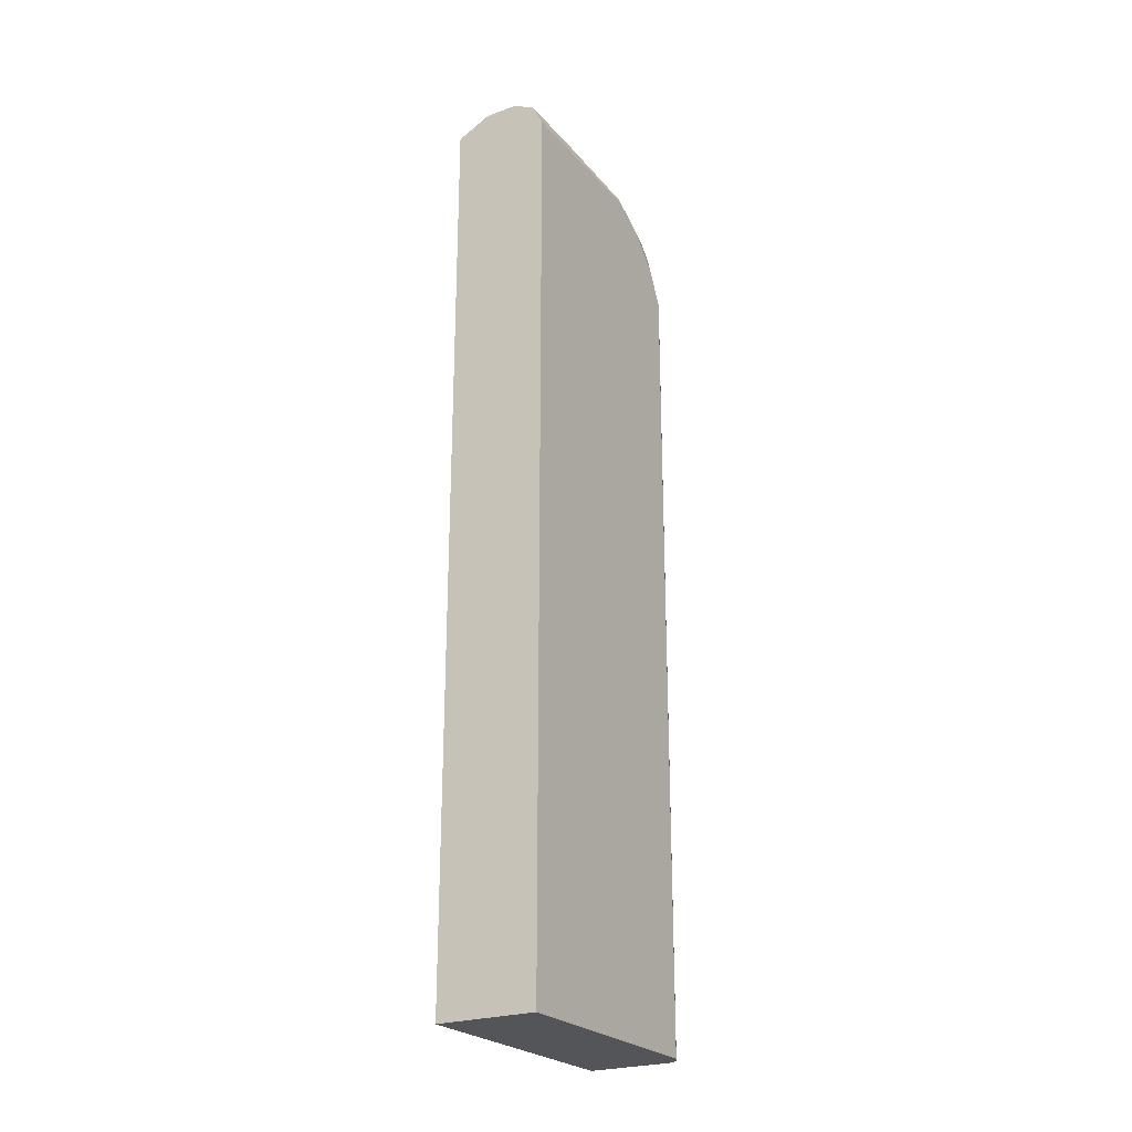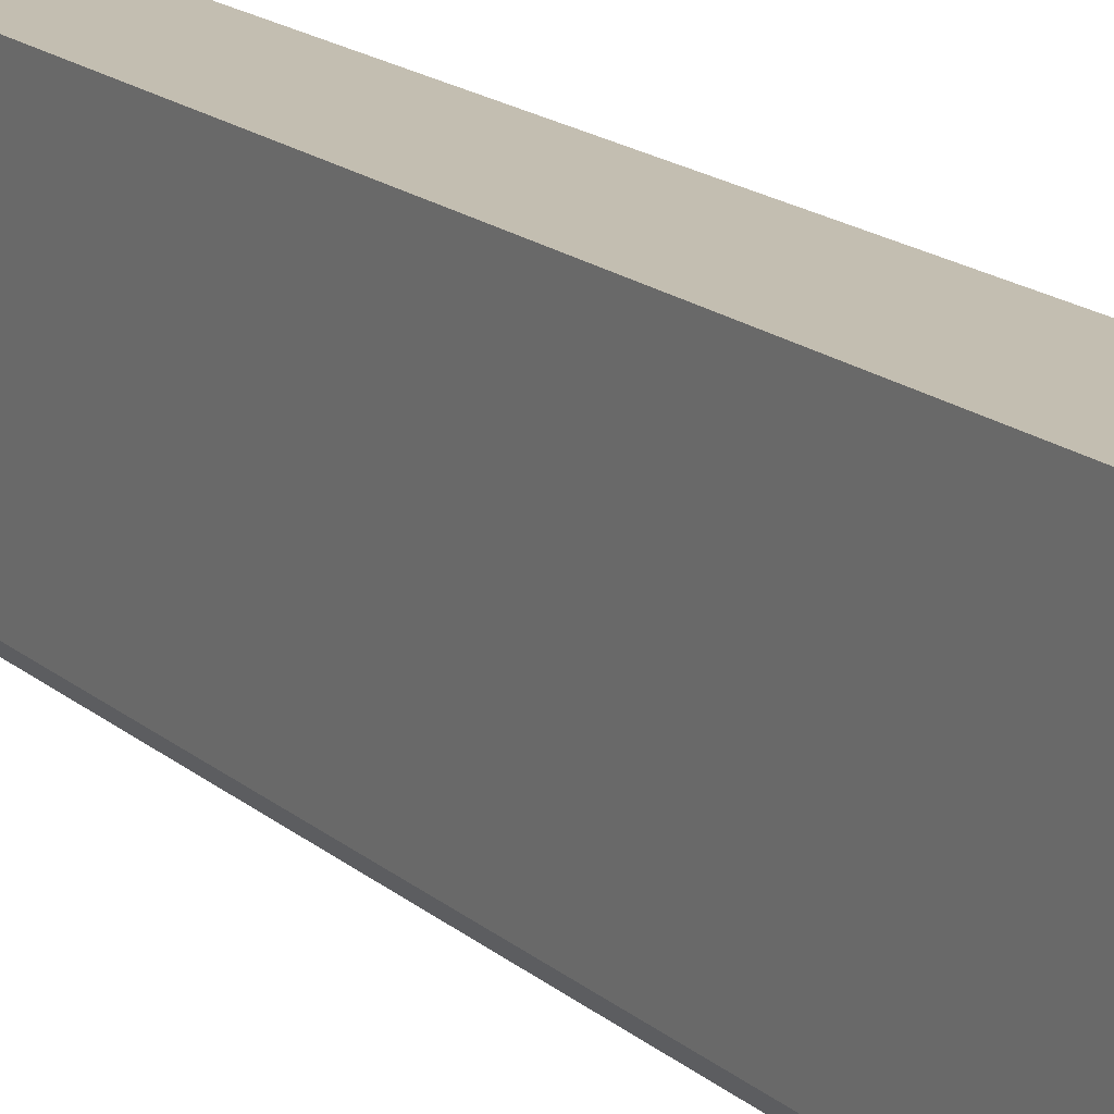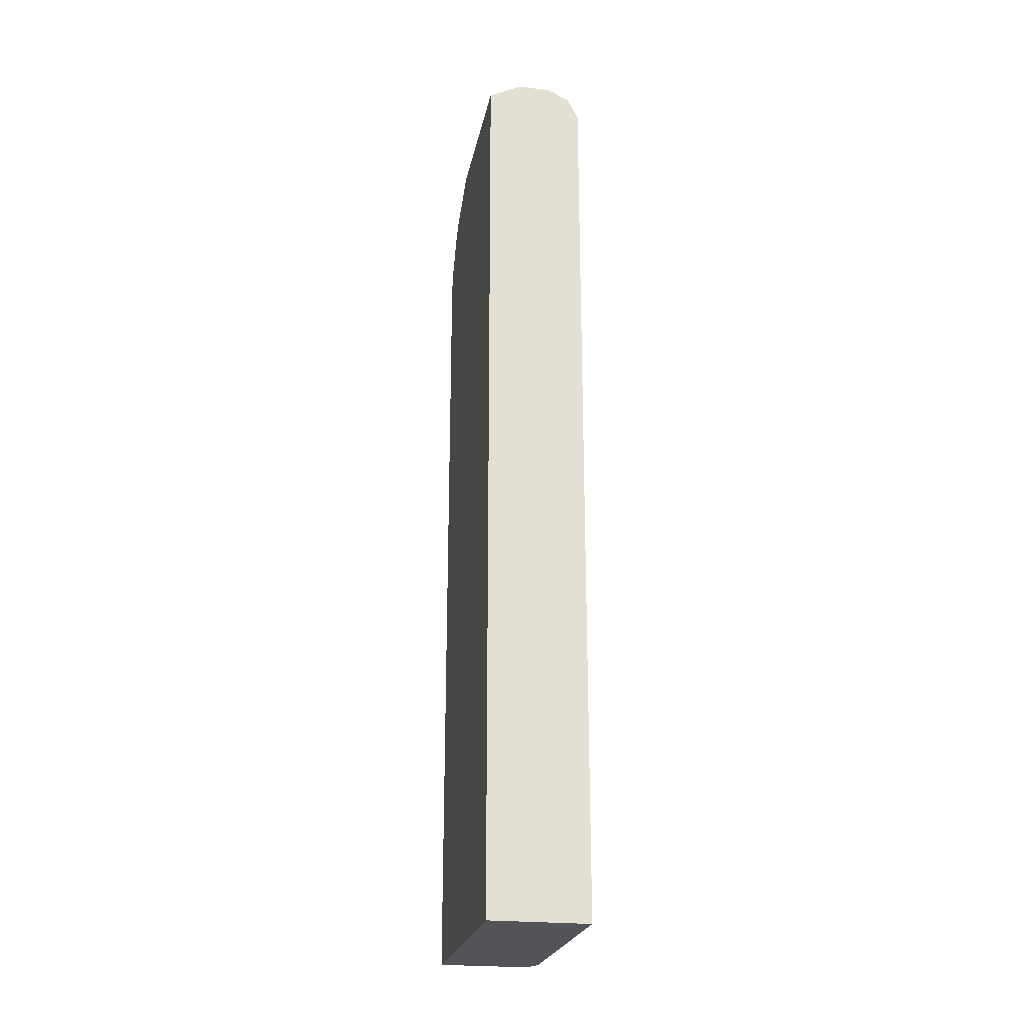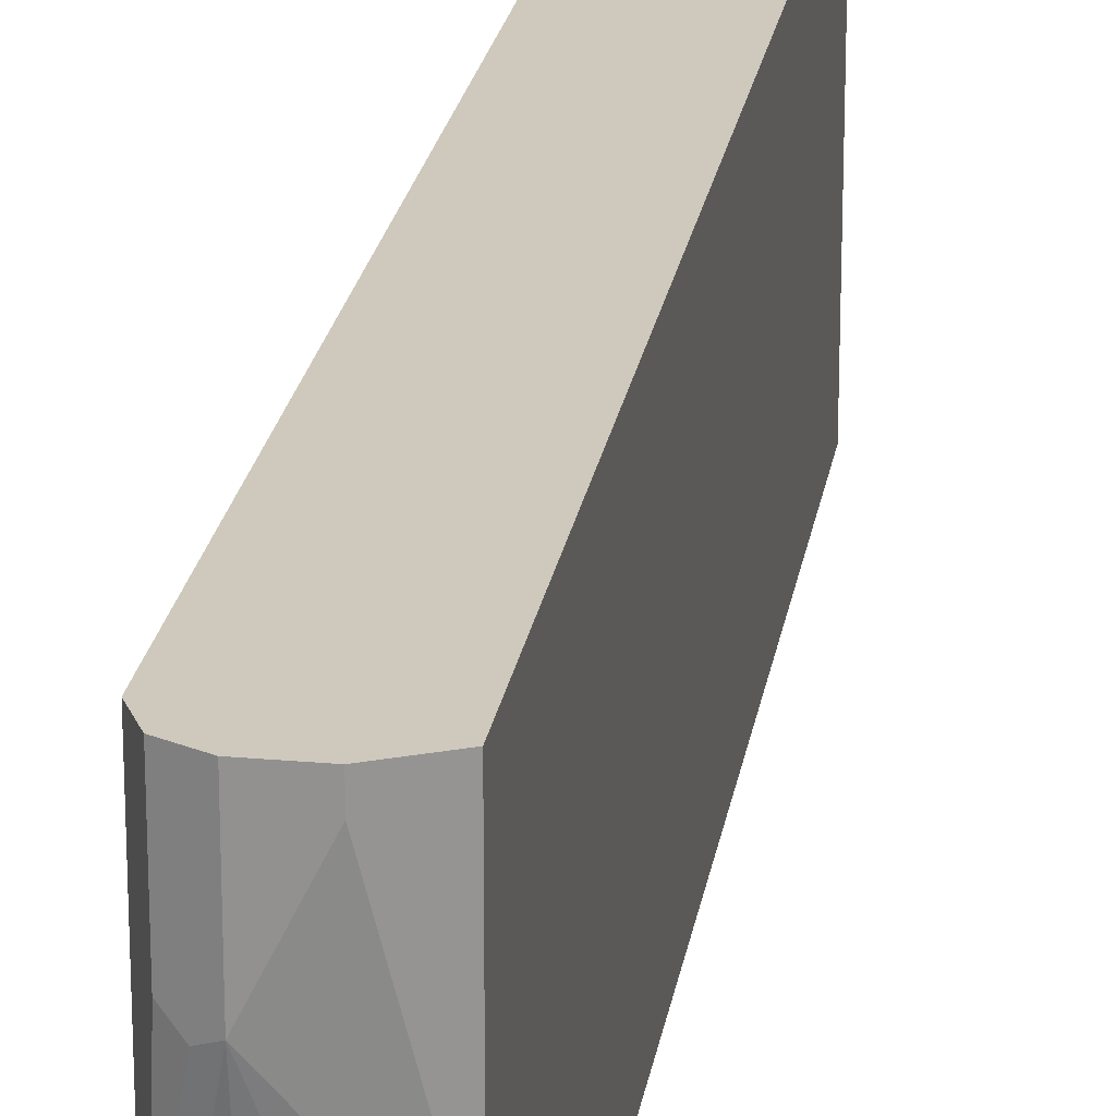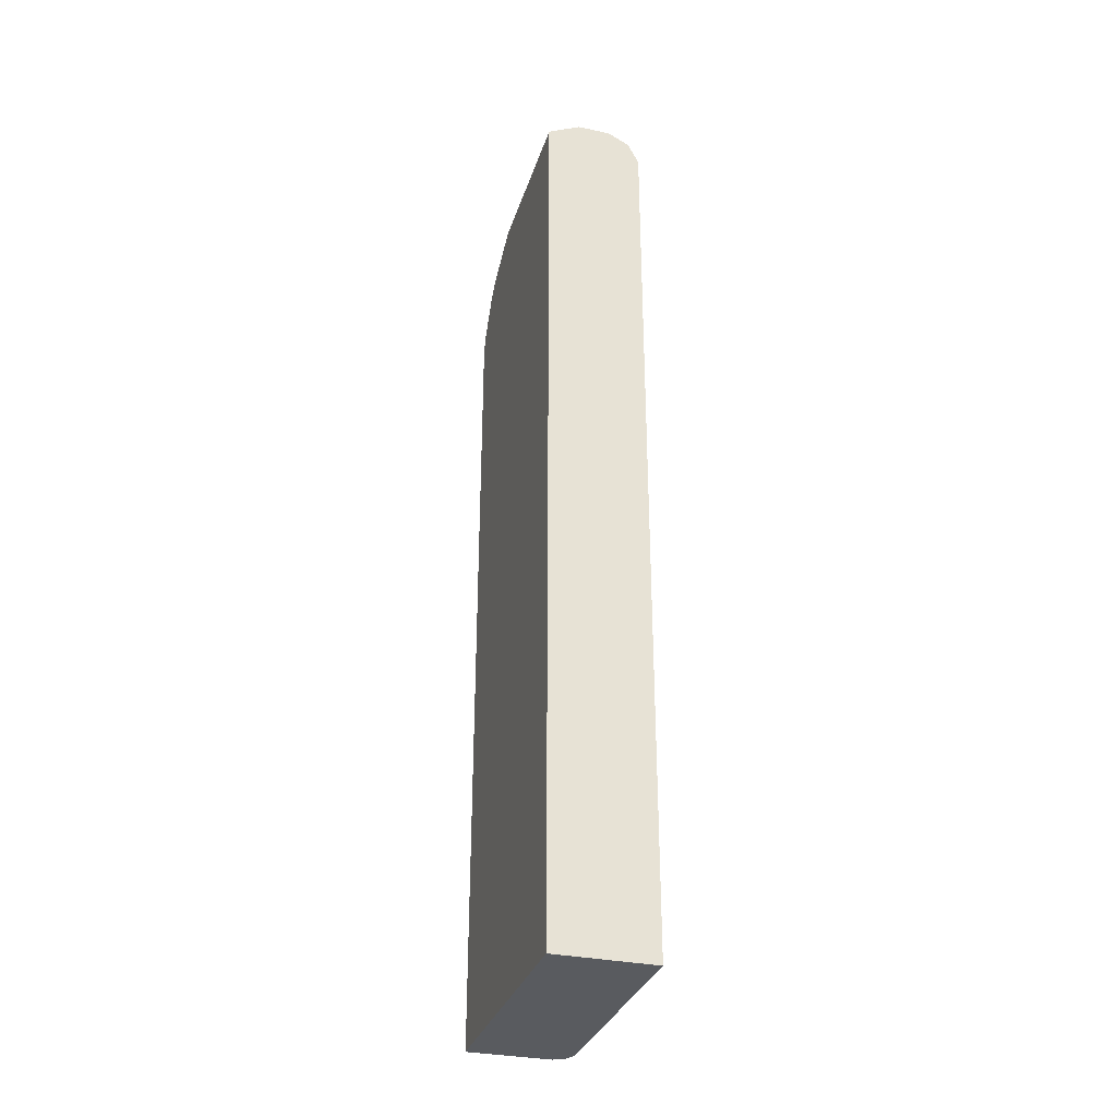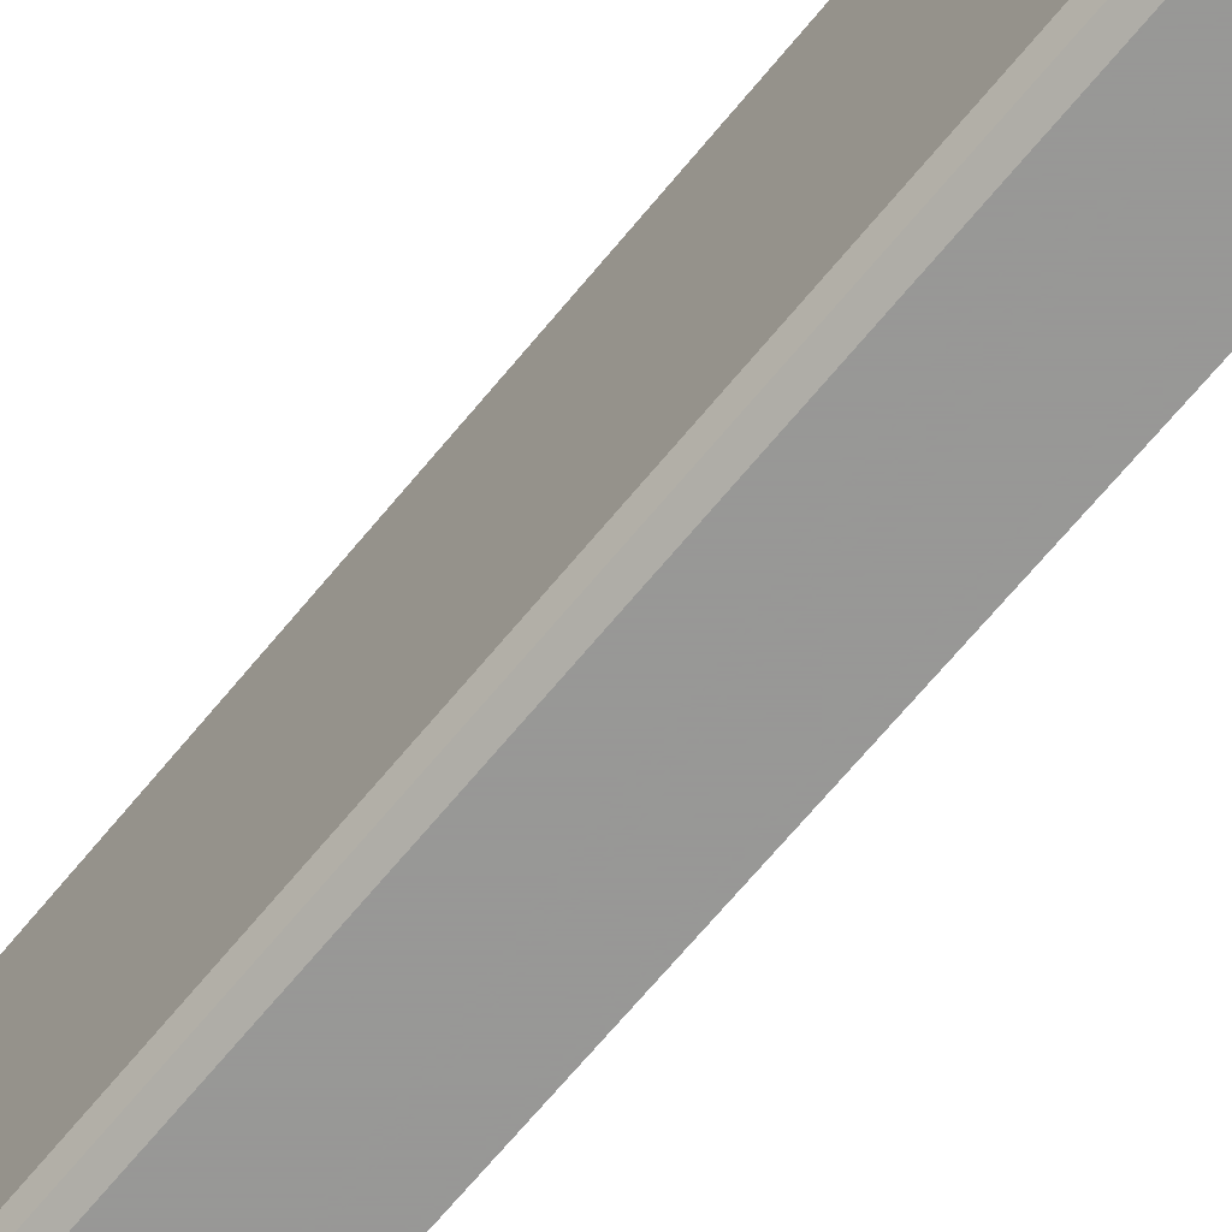
<metadata>
{"format":"obj","ext":"obj","renderer":"f3d","projection":"perspective","resolution":1024,"background":"white","views":[{"elev":-24.5,"azim":30.5,"up":"+Y"},{"elev":17.2,"azim":148.1,"up":"+Z"},{"elev":-23.4,"azim":-10.9,"up":"+Y"},{"elev":22.3,"azim":-171.2,"up":"+Z"},{"elev":-32.3,"azim":-16.6,"up":"+Y"},{"elev":-68.4,"azim":140.4,"up":"+Z"}]}
</metadata>
<code>
v 0.0982 0.9035 -0.1778
v 0.0982 0.9035 -0.275
v 0.05892 0.9035 -0.1778
v 0.1244 0.8903 -0.1778
v 0.07856 0.9035 -0.2357
v 0.1244 0.8903 -0.2685
v 0.1113 0.8969 -0.2815
v 0.1309 0.8773 -0.3797
v 0.1178 0.8838 -0.3732
v 0.0982 0.8838 -0.3928
v 0.05892 0.8838 -0.3928
v 0.01958 0.8838 -0.3732
v 0.05892 0.9035 -0.1964
v 0.04515 0.8966 -0.1778
v 0.1309 0.8773 -0.1778
v 0.1365 0.8662 -0.1778
v 0.1375 0.8641 -0.3732
v 0.1375 0.8445 -0.4124
v 0.1309 0.8576 -0.419
v 0.1277 0.8543 -0.437
v 0.1277 0.874 -0.3977
v 0.1178 0.8789 -0.3953
v 0.0982 0.8773 -0.4059
v 0.05892 0.8773 -0.4059
v 0.04911 0.8789 -0.4026
v 0.01958 0.8838 -0.1778
v 0.03929 0.8715 -0.4124
v 0.01958 0.8773 -0.3862
v 0.1375 0.8641 -0.1778
v 0.1375 0.8249 -0.4321
v 0.1326 0.8445 -0.4345
v 0.1277 0.8347 -0.4567
v 0.0982 0.8511 -0.4583
v 0.1178 0.8593 -0.4345
v 0.04911 0.8593 -0.4419
v 0.01958 -0.1978 -0.1778
v 0.01965 0.8511 -0.4386
v 0.01958 0.8707 -0.3994
v 0.1375 -0.1978 -0.1778
v 0.1375 0.8053 -0.4517
v 0.1326 0.8249 -0.4542
v 0.0982 0.8314 -0.4779
v 0.1244 0.8053 -0.4779
v 0.108 0.8151 -0.4861
v 0.05892 0.8511 -0.4583
v 0.01958 -0.1978 -0.491
v 0.01958 0.8314 -0.4583
v 0.01958 0.851 -0.4387
v 0.01958 0.8641 -0.4125
v 0.1375 -0.1978 -0.4714
v 0.1375 0.7659 -0.4714
v 0.1326 0.7856 -0.4738
v 0.0982 0.8053 -0.491
v 0.03929 0.8117 -0.4779
v 0.1277 0.7757 -0.4861
v 0.1178 -0.1978 -0.491
v 0.01958 0.7659 -0.491
v 0.01965 0.788 -0.4861
v 0.01958 0.788 -0.4861
v 0.1309 -0.1978 -0.4845
v 0.1309 0.7659 -0.4845
v 0.1178 0.7659 -0.491
v 0.03929 0.7856 -0.491
v 0.03929 0.7987 -0.4845
f 32 41 43
f 32 43 44
f 32 44 42
f 33 42 45
f 33 45 35
f 36 60 50
f 36 46 56
f 36 56 60
f 36 50 39
f 37 45 47
f 32 42 33
f 37 47 48
f 35 45 37
f 31 41 32
f 23 33 35
f 30 40 41
f 27 38 28
f 27 37 38
f 27 35 37
f 25 35 27
f 24 35 25
f 23 35 24
f 23 34 33
f 22 34 23
f 20 22 21
f 20 34 22
f 20 33 34
f 37 48 49
f 30 41 31
f 37 49 38
f 52 61 55
f 40 52 41
f 20 32 33
f 57 58 63
f 57 59 58
f 56 61 60
f 56 62 61
f 55 61 62
f 58 64 63
f 54 64 58
f 53 63 64
f 51 61 52
f 50 61 51
f 50 60 61
f 47 58 59
f 40 51 52
f 47 54 58
f 46 53 62
f 46 63 53
f 46 57 63
f 45 54 47
f 44 62 53
f 44 55 62
f 43 55 44
f 43 52 55
f 42 54 45
f 42 64 54
f 42 53 64
f 42 44 53
f 41 52 43
f 46 62 56
f 20 31 32
f 1 26 36
f 18 31 19
f 8 18 19
f 8 17 18
f 8 16 17
f 6 8 7
f 5 12 13
f 4 8 6
f 4 15 8
f 3 13 14
f 2 12 5
f 2 11 12
f 2 10 11
f 2 8 9
f 2 7 8
f 2 6 7
f 1 6 2
f 1 4 6
f 1 15 4
f 1 16 15
f 1 29 16
f 1 39 29
f 1 36 39
f 1 14 26
f 1 3 14
f 1 13 3
f 1 5 13
f 1 2 5
f 19 31 20
f 8 19 20
f 8 20 21
f 2 9 10
f 8 22 9
f 8 21 22
f 17 30 18
f 17 40 30
f 17 51 40
f 17 50 51
f 17 39 50
f 17 29 39
f 16 29 17
f 12 46 36
f 12 57 46
f 12 59 57
f 12 47 59
f 12 48 47
f 12 49 48
f 12 36 26
f 18 30 31
f 12 38 49
f 9 22 10
f 10 22 23
f 10 23 24
f 10 24 11
f 11 24 25
f 8 15 16
f 12 26 14
f 12 14 13
f 12 25 27
f 12 27 28
f 12 28 38
f 11 25 12

</code>
